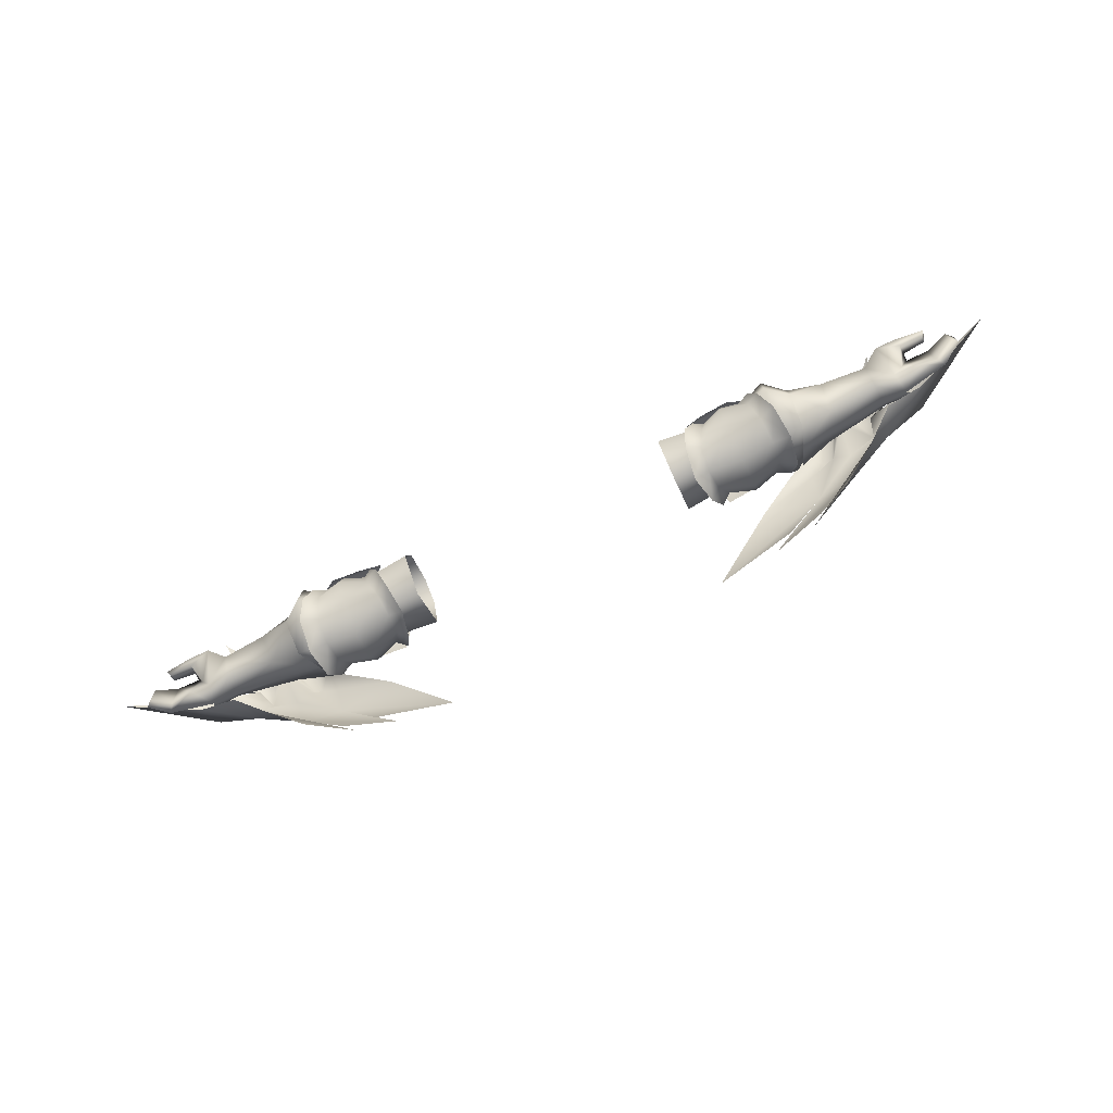
<metadata>
{"format":"obj","ext":"obj","renderer":"f3d","projection":"perspective","resolution":1024,"background":"white","views":[{"elev":-77.7,"azim":24.7,"up":"+Z"}]}
</metadata>
<code>
g mesh00
v 48.43 18.95 -7.575
v 49.09 19.05 -7.568
v 45.58 16 -0.9418
v 35.65 15.36 -8.087
v 36.37 15.43 -2.83
v 34.61 14.17 -4.025
v 40.44 13.28 -7.847
v 40.34 13.87 -2.687
v 36.37 15.43 -2.83
v 33.57 30.56 -7.936
v 34.61 30.33 -3.571
v 36.36 29.04 -2.377
v 45.5 29.11 -7.349
v 44.25 29.18 -2.39
v 46.57 30.18 -3.585
v 35.64 28.98 -7.327
v 36.36 29.04 -2.377
v 40.34 30.32 -1.952
v 47.91 13.12 -9.44
v 46.55 13.2 -4.029
v 44.25 14.58 -2.834
v 49.09 19.05 -7.568
v 48.49 23.11 -7.273
v 49.16 23.14 -7.26
v 45.26 28.25 -0.5793
v 39.85 23.1 -6.659
v 48.43 18.95 -7.575
v 39.78 18.47 -6.955
v 34.46 16.61 -3.653
v 35.02 31.48 -3.533
v 32.97 28.94 2.223
v 39.31 28.94 1.749
v 36.7 13.73 -3.126
v 42.22 13.24 -3.593
v 39.5 15.34 3.51
v 42.74 26.75 4.35
v 45.63 28.58 2.561
v 42.24 30.88 -3.415
v 35.68 26.86 4.387
v 38.99 20.96 5.732
v 49.09 19.05 -7.568
v 48.43 18.95 -7.575
v 48.49 23.11 -7.273
v 39.85 23.1 -6.659
v 45.26 28.25 -0.5793
v 35.72 26.41 -4.396
v 35.03 25.49 -0.172
v 45.71 15.58 3.123
v 42.88 17.55 4.968
v 41.88 20.92 7.431
v 36.41 21.02 7.177
v 35.9 17.66 4.387
v 33.25 15.32 2.223
v 32.66 13.8 -8.696
v 31.49 16.49 -12.76
v 34.14 17.85 -11.41
v 30.69 22.48 -14.27
v 33.68 22.4 -12.65
v 31.99 27.98 -12.17
v 34.14 26.57 -10.82
v 35.64 28.98 -7.327
v 35.65 15.36 -8.087
v 34.14 17.85 -11.41
v 40.33 16.31 -13.29
v 33.68 22.4 -12.65
v 40.33 22.67 -15.29
v 34.14 26.57 -10.82
v 40.56 28.5 -12.33
v 40.44 30.76 -6.614
v 44.25 29.18 -2.39
v 45.49 14.51 -8.095
v 46.61 17.59 -11.36
v 49.62 16.14 -12.7
v 46.86 22.42 -12.56
v 50.32 22.51 -13.91
v 46.61 26.85 -10.77
v 49.62 28.35 -12.12
v 47.94 30.1 -8.695
v 45.5 29.11 -7.349
v 46.61 26.85 -10.77
v 46.86 22.42 -12.56
v 46.61 17.59 -11.36
v 45.49 14.51 -8.095
v 44.25 14.58 -2.834
v 41.35 21.3 3.211
v 48.07 21.44 2.832
v 45.26 28.25 -0.5793
v 41.35 21.3 3.211
v 48.07 21.44 2.832
v 45.58 16 -0.9418
v 35.3 17.58 0.1696
v 34.46 16.61 -3.653
f 1 2 3
f 4 5 6
f 7 8 9
f 10 11 12
f 13 14 15
f 16 17 18
f 19 20 21
f 22 23 24
f 24 23 25
f 26 27 28
f 28 27 3
f 28 3 29
f 30 31 32
f 33 34 35
f 36 37 32
f 32 37 38
f 32 38 30
f 31 39 32
f 32 39 40
f 32 40 36
f 41 42 43
f 43 42 44
f 43 44 45
f 45 44 46
f 45 46 47
f 34 48 35
f 35 48 49
f 35 49 40
f 40 49 50
f 40 50 36
f 39 51 40
f 40 51 52
f 40 52 35
f 35 52 53
f 35 53 33
f 6 54 4
f 4 54 55
f 4 55 56
f 56 55 57
f 56 57 58
f 58 57 59
f 58 59 60
f 60 59 10
f 60 10 61
f 61 10 12
f 9 62 7
f 7 62 63
f 7 63 64
f 64 63 65
f 64 65 66
f 66 65 67
f 66 67 68
f 68 67 16
f 68 16 69
f 69 16 18
f 69 18 70
f 21 71 19
f 19 71 72
f 19 72 73
f 73 72 74
f 73 74 75
f 75 74 76
f 75 76 77
f 77 76 13
f 77 13 78
f 78 13 15
f 70 79 69
f 69 79 80
f 69 80 68
f 68 80 81
f 68 81 66
f 66 81 82
f 66 82 64
f 64 82 83
f 64 83 7
f 7 83 84
f 7 84 8
f 85 86 87
f 25 47 88
f 89 88 90
f 90 88 91
f 90 91 92
v 77.34 21.33 -5.666
v 74.34 25.6 -5.103
v 83.13 23.81 -5.008
v 74.57 25.74 2.49
v 73.69 20.44 5.361
v 77.69 21.75 4.269
v 78.42 25.82 1.983
v 76.47 30.71 0.1536
v 74.87 26.87 3.036
v 76.95 25.65 -5.676
v 76.47 30.71 0.1536
v 79.32 25.55 -2.508
v 74.34 25.6 -5.103
v 77.34 21.33 -5.666
v 73.32 21.46 -5.794
v 75.8 21.59 -0.4017
v 72.92 16.81 3.418
v 74.57 25.74 2.49
v 74.34 25.6 -5.103
v 75.74 27.28 -1.306
v 69.3 22.06 -5.923
v 73.32 21.46 -5.794
v 69.08 18.68 -1.207
v 72.92 16.81 3.418
v 69.23 22.57 2.619
v 73.32 21.46 -5.794
v 69.3 22.06 -5.923
v 74.34 25.6 -5.103
v 69.44 25.94 -4.239
v 75.74 27.28 -1.306
v 77.69 21.75 4.269
v 83.53 23.83 3.468
v 74.57 25.74 2.49
v 78.53 25.45 -1.376
v 74.34 25.6 -5.103
v 83.13 23.81 -5.008
v 66.47 28.43 0.4273
v 74.87 26.87 3.036
v 66.55 31.38 -2.198
v 76.47 30.71 0.1536
v 67.51 32.14 -5.196
v 76.95 25.65 -5.676
v 69.99 26.27 -6.519
v 69.96 26.93 -1.671
v 69.41 25.94 1.102
v 74.57 25.74 2.49
v 73.69 20.44 5.361
f 93 94 95
f 96 97 98
f 99 100 101
f 102 103 104
f 105 106 107
f 107 106 108
f 107 108 109
f 110 111 112
f 113 114 115
f 115 114 116
f 115 116 117
f 118 119 120
f 120 119 121
f 120 121 122
f 123 124 125
f 125 124 126
f 125 126 127
f 127 126 128
f 129 130 131
f 131 130 132
f 131 132 133
f 133 132 134
f 133 134 135
f 121 136 122
f 122 136 137
f 122 137 138
f 138 137 117
f 138 117 139
f 139 117 116
v 27.34 40.03 -26.22
v 50.95 37 -8.341
v 42.9 37.67 -21.59
v 59.29 22.66 4.13
v 53.21 22.66 5.529
v 53.82 16.77 0.7954
v 51.23 33.72 -3.409
v 39.88 35.5 -8.18
v 48.53 31.43 -3.292
v 53.63 28.57 -2.609
v 53.85 22.27 -10.06
v 49.19 31.68 -2.302
v 69.3 22.06 -5.923
v 69.08 18.68 -1.207
v 60.2 17.8 -2.507
v 60.98 27.34 2.472
v 55.98 34.89 1.611
v 60.47 27.77 6.075
v 69.99 26.27 -6.519
v 64.04 30.8 -9.956
v 67.51 32.14 -5.196
v 53.82 16.77 0.7954
v 53.83 22.66 4.76
v 49.82 13.55 2.617
v 49.51 37.1 -19.89
v 38.95 39.33 -24.32
v 59.03 35.6 -8.737
v 54.35 28.85 5.857
v 52.23 30 1.222
v 56.9 31.98 -2.762
v 57.44 27.23 8.163
v 61.77 24.11 10.36
v 51.84 27.69 0.9322
v 57.68 28.84 -2.082
v 50.88 31.03 -1.979
v 51.87 27.72 -5.299
v 53.81 16.51 -5.925
v 60.2 17.8 -2.507
v 53.63 28.57 -2.609
v 49.19 31.68 -2.302
v 49.9 22.7 7.287
v 71.77 19.13 13.02
v 69.38 26.04 5.809
v 68.12 29.77 6.335
v 69.91 28.15 3.728
v 65.94 32.91 3.064
v 53.81 16.51 -5.925
v 53.21 22.37 -10.71
v 59.29 22.34 -7.996
v 58.24 26.76 -4.945
v 56.6 33.95 -18.4
v 47.03 38.35 -22.38
v 66.55 31.38 -2.198
v 58.22 26.74 0.4641
v 49.82 13.55 2.617
v 43.78 15.91 -0.3481
v 49.62 13.3 -6.762
v 44 19.02 -9.035
v 49.44 22.33 -12.97
v 43.99 25.1 -9.011
v 49.19 31.68 -2.302
v 66.47 28.43 0.4273
v 59.88 32.99 -2.481
v 53.82 16.77 0.7954
v 49.82 13.55 2.617
v 53.81 16.51 -5.925
v 49.62 13.3 -6.762
v 49.44 22.33 -12.97
v 43.79 28.37 -0.5033
v 45.75 24.6 2.998
v 49.9 22.7 7.287
v 45.74 20.51 3.065
v 49.82 13.55 2.617
v 62.76 26.93 5.859
v 65.53 25.24 7.647
v 69.23 22.57 2.619
v 69.41 25.94 1.102
v 69.96 26.93 -1.671
v 57.68 28.84 -2.082
v 69.44 25.94 -4.239
f 140 141 142
f 143 144 145
f 146 147 148
f 149 150 151
f 152 153 154
f 154 153 143
f 154 143 145
f 155 156 157
f 158 159 160
f 141 140 147
f 161 162 163
f 164 165 166
f 167 156 168
f 168 156 148
f 155 169 156
f 156 169 146
f 156 146 148
f 167 170 156
f 156 170 171
f 156 171 157
f 172 173 174
f 174 173 175
f 176 177 145
f 178 179 162
f 162 179 180
f 162 180 163
f 181 182 183
f 183 182 184
f 183 184 185
f 186 187 188
f 188 187 175
f 188 175 189
f 189 175 173
f 190 191 159
f 159 191 166
f 159 166 160
f 160 166 192
f 144 143 172
f 172 143 193
f 172 193 173
f 194 195 196
f 196 195 197
f 196 197 198
f 198 197 199
f 198 199 200
f 184 201 185
f 185 201 192
f 185 192 202
f 202 192 166
f 202 166 141
f 141 166 165
f 203 204 205
f 205 204 206
f 205 206 150
f 150 206 207
f 150 207 151
f 199 208 200
f 200 208 209
f 200 209 210
f 210 209 211
f 210 211 212
f 212 211 195
f 147 146 141
f 141 146 169
f 141 169 202
f 202 169 155
f 202 155 185
f 185 155 213
f 185 213 183
f 183 213 214
f 183 214 181
f 153 215 143
f 143 215 216
f 143 216 193
f 193 216 217
f 193 217 218
f 218 217 219
f 218 219 189
f 189 219 152
f 189 152 188
f 188 152 154
f 188 154 186
v -45.49 14.51 -8.095
v -40.34 13.87 -2.687
v -44.25 14.58 -2.834
v -34.61 14.17 -4.025
v -36.37 15.43 -2.83
v -32.66 13.8 -8.696
v -36.37 15.43 -2.83
v -35.65 15.36 -8.087
v -36.36 29.04 -2.377
v -34.61 30.33 -3.571
v -35.64 28.98 -7.327
v -46.57 30.18 -3.585
v -44.25 29.18 -2.39
v -47.94 30.1 -8.695
v -44.25 29.18 -2.39
v -40.34 30.32 -1.952
v -45.5 29.11 -7.349
v -44.25 14.58 -2.834
v -46.55 13.2 -4.029
v -45.49 14.51 -8.095
v -45.26 28.25 -0.5793
v -48.49 23.11 -7.273
v -49.16 23.14 -7.26
v -48.43 18.95 -7.575
v -49.09 19.05 -7.568
v -39.31 28.94 1.749
v -32.97 28.94 2.223
v -35.02 31.48 -3.533
v -39.5 15.34 3.51
v -42.22 13.24 -3.593
v -36.7 13.73 -3.126
v -42.24 30.88 -3.415
v -45.63 28.58 2.561
v -42.74 26.75 4.35
v -38.99 20.96 5.732
v -35.68 26.86 4.387
v -35.03 25.49 -0.172
v -35.72 26.41 -4.396
v -45.26 28.25 -0.5793
v -39.85 23.1 -6.659
v -48.49 23.11 -7.273
v -39.78 18.47 -6.955
v -48.43 18.95 -7.575
v -45.58 16 -0.9418
v -49.09 19.05 -7.568
v -41.88 20.92 7.431
v -42.88 17.55 4.968
v -45.71 15.58 3.123
v -33.25 15.32 2.223
v -35.9 17.66 4.387
v -36.41 21.02 7.177
v -35.65 15.36 -8.087
v -34.14 17.85 -11.41
v -31.49 16.49 -12.76
v -33.68 22.4 -12.65
v -30.69 22.48 -14.27
v -34.14 26.57 -10.82
v -31.99 27.98 -12.17
v -33.57 30.56 -7.936
v -40.44 13.28 -7.847
v -40.33 16.31 -13.29
v -34.14 17.85 -11.41
v -40.33 22.67 -15.29
v -33.68 22.4 -12.65
v -40.56 28.5 -12.33
v -34.14 26.57 -10.82
v -40.44 30.76 -6.614
v -35.64 28.98 -7.327
v -36.36 29.04 -2.377
v -47.91 13.12 -9.44
v -49.62 16.14 -12.7
v -46.61 17.59 -11.36
v -50.32 22.51 -13.91
v -46.86 22.42 -12.56
v -49.62 28.35 -12.12
v -46.61 26.85 -10.77
v -45.5 29.11 -7.349
v -46.61 17.59 -11.36
v -46.86 22.42 -12.56
v -46.61 26.85 -10.77
v -45.58 16 -0.9418
v -39.78 18.47 -6.955
v -34.46 16.61 -3.653
v -41.35 21.3 3.211
v -35.03 25.49 -0.172
v -45.26 28.25 -0.5793
v -34.46 16.61 -3.653
v -35.3 17.58 0.1696
v -45.58 16 -0.9418
v -41.35 21.3 3.211
v -48.07 21.44 2.832
v -45.26 28.25 -0.5793
f 220 221 222
f 223 224 225
f 226 221 227
f 228 229 230
f 231 232 233
f 234 235 236
f 237 238 239
f 240 241 242
f 242 241 243
f 242 243 244
f 245 246 247
f 248 249 250
f 247 251 245
f 245 251 252
f 245 252 253
f 253 254 245
f 245 254 255
f 245 255 246
f 256 257 258
f 258 257 259
f 258 259 260
f 260 259 261
f 260 261 262
f 262 261 263
f 262 263 264
f 253 265 254
f 254 265 266
f 254 266 248
f 248 266 267
f 248 267 249
f 250 268 248
f 248 268 269
f 248 269 254
f 254 269 270
f 254 270 255
f 224 271 225
f 225 271 272
f 225 272 273
f 273 272 274
f 273 274 275
f 275 274 276
f 275 276 277
f 277 276 230
f 277 230 278
f 278 230 229
f 221 279 227
f 227 279 280
f 227 280 281
f 281 280 282
f 281 282 283
f 283 282 284
f 283 284 285
f 285 284 286
f 285 286 287
f 287 286 288
f 238 289 239
f 239 289 290
f 239 290 291
f 291 290 292
f 291 292 293
f 293 292 294
f 293 294 295
f 295 294 233
f 295 233 296
f 296 233 232
f 221 220 279
f 279 220 297
f 279 297 280
f 280 297 298
f 280 298 282
f 282 298 299
f 282 299 284
f 284 299 236
f 284 236 286
f 286 236 235
f 286 235 288
f 300 301 302
f 303 304 305
f 306 307 308
f 308 307 309
f 308 309 310
f 310 309 311
v -78.53 25.45 -1.376
v -74.34 25.6 -5.103
v -83.13 23.81 -5.008
v -69.23 22.57 2.619
v -73.69 20.44 5.361
v -72.92 16.81 3.418
v -77.69 21.75 4.269
v -73.69 20.44 5.361
v -74.57 25.74 2.49
v -74.87 26.87 3.036
v -76.47 30.71 0.1536
v -78.42 25.82 1.983
v -79.32 25.55 -2.508
v -76.47 30.71 0.1536
v -76.95 25.65 -5.676
v -72.92 16.81 3.418
v -75.8 21.59 -0.4017
v -73.32 21.46 -5.794
v -77.34 21.33 -5.666
v -74.34 25.6 -5.103
v -83.13 23.81 -5.008
v -75.74 27.28 -1.306
v -74.34 25.6 -5.103
v -74.57 25.74 2.49
v -69.23 22.57 2.619
v -69.08 18.68 -1.207
v -73.32 21.46 -5.794
v -69.3 22.06 -5.923
v -75.74 27.28 -1.306
v -69.44 25.94 -4.239
v -74.34 25.6 -5.103
v -69.3 22.06 -5.923
v -73.32 21.46 -5.794
v -74.34 25.6 -5.103
v -78.53 25.45 -1.376
v -74.57 25.74 2.49
v -83.53 23.83 3.468
v -77.69 21.75 4.269
v -69.99 26.27 -6.519
v -76.95 25.65 -5.676
v -67.51 32.14 -5.196
v -76.47 30.71 0.1536
v -66.55 31.38 -2.198
v -74.87 26.87 3.036
v -66.47 28.43 0.4273
v -73.69 20.44 5.361
v -69.23 22.57 2.619
v -74.57 25.74 2.49
v -69.41 25.94 1.102
v -75.74 27.28 -1.306
v -69.96 26.93 -1.671
v -69.44 25.94 -4.239
f 312 313 314
f 315 316 317
f 318 319 320
f 321 322 323
f 324 325 326
f 327 328 329
f 329 328 330
f 329 330 331
f 331 330 332
f 333 334 335
f 336 317 337
f 337 317 338
f 337 338 339
f 340 341 342
f 342 341 343
f 342 343 344
f 345 346 347
f 347 346 348
f 347 348 349
f 350 351 352
f 352 351 353
f 352 353 354
f 354 353 355
f 354 355 356
f 357 358 359
f 359 358 360
f 359 360 361
f 361 360 362
f 361 362 363
v -53.83 22.66 4.76
v -49.82 13.55 2.617
v -49.9 22.7 7.287
v -51.23 33.72 -3.409
v -52.23 30 1.222
v -48.53 31.43 -3.292
v -49.19 31.68 -2.302
v -53.63 28.57 -2.609
v -59.03 35.6 -8.737
v -67.51 32.14 -5.196
v -66.55 31.38 -2.198
v -50.95 37 -8.341
v -38.95 39.33 -24.32
v -45.74 20.51 3.065
v -49.82 13.55 2.617
v -43.78 15.91 -0.3481
v -49.62 13.3 -6.762
v -49.82 13.55 2.617
v -53.82 16.77 0.7954
v -49.19 31.68 -2.302
v -53.85 22.27 -10.06
v -53.63 28.57 -2.609
v -59.29 22.34 -7.996
v -51.87 27.72 -5.299
v -53.21 22.37 -10.71
v -60.2 17.8 -2.507
v -53.82 16.77 0.7954
v -59.29 22.66 4.13
v -60.47 27.77 6.075
v -55.98 34.89 1.611
v -60.98 27.34 2.472
v -64.04 30.8 -9.956
v -69.99 26.27 -6.519
v -39.88 35.5 -8.18
v -27.34 40.03 -26.22
v -42.9 37.67 -21.59
v -53.82 16.77 0.7954
v -49.51 37.1 -19.89
v -54.35 28.85 5.857
v -56.9 31.98 -2.762
v -61.77 24.11 10.36
v -57.44 27.23 8.163
v -60.2 17.8 -2.507
v -53.81 16.51 -5.925
v -49.9 22.7 7.287
v -65.94 32.91 3.064
v -69.91 28.15 3.728
v -68.12 29.77 6.335
v -69.38 26.04 5.809
v -71.77 19.13 13.02
v -49.44 22.33 -12.97
v -53.81 16.51 -5.925
v -58.24 26.76 -4.945
v -57.68 28.84 -2.082
v -50.88 31.03 -1.979
v -51.84 27.69 0.9322
v -47.03 38.35 -22.38
v -56.6 33.95 -18.4
v -58.22 26.74 0.4641
v -53.21 22.66 5.529
v -49.19 31.68 -2.302
v -43.99 25.1 -9.011
v -49.44 22.33 -12.97
v -44 19.02 -9.035
v -49.62 13.3 -6.762
v -49.82 13.55 2.617
v -59.88 32.99 -2.481
v -66.47 28.43 0.4273
v -49.9 22.7 7.287
v -45.75 24.6 2.998
v -43.79 28.37 -0.5033
v -65.53 25.24 7.647
v -62.76 26.93 5.859
v -69.08 18.68 -1.207
v -69.3 22.06 -5.923
v -69.44 25.94 -4.239
v -69.96 26.93 -1.671
v -57.68 28.84 -2.082
v -69.41 25.94 1.102
v -69.23 22.57 2.619
v -53.81 16.51 -5.925
f 364 365 366
f 367 368 369
f 364 370 371
f 372 373 374
f 372 375 376
f 377 378 379
f 380 381 382
f 383 384 385
f 386 387 388
f 389 390 391
f 392 393 394
f 373 395 396
f 397 398 375
f 375 398 399
f 365 364 400
f 372 376 401
f 368 393 402
f 368 367 393
f 393 367 403
f 393 403 394
f 392 404 393
f 393 404 405
f 393 405 402
f 390 406 407
f 370 364 408
f 409 410 411
f 411 410 412
f 411 412 413
f 383 414 384
f 384 414 380
f 384 380 415
f 415 380 382
f 386 416 387
f 387 416 417
f 387 417 418
f 418 417 419
f 373 372 395
f 395 372 420
f 395 420 421
f 417 422 419
f 419 422 391
f 419 391 423
f 423 391 390
f 424 425 426
f 426 425 427
f 426 427 428
f 428 427 379
f 428 379 429
f 375 372 430
f 430 372 374
f 430 374 409
f 409 374 431
f 409 431 410
f 378 377 432
f 432 377 433
f 432 433 424
f 424 433 434
f 424 434 425
f 413 435 411
f 411 435 436
f 411 436 409
f 409 436 394
f 409 394 430
f 430 394 403
f 430 403 375
f 375 403 367
f 375 367 397
f 397 367 369
f 437 438 386
f 386 438 439
f 386 439 416
f 416 439 440
f 416 440 441
f 441 440 442
f 441 442 422
f 422 442 443
f 422 443 391
f 391 443 437
f 391 437 389
f 389 437 386
f 389 386 444
f 444 386 388
v 34.46 16.61 -3.653
v 31.1 22.1 -7.8
v 39.78 18.47 -6.955
v 32.14 26.36 2.805
v 32.07 22.23 5.088
v 35.43 22.19 4.988
v 35.3 17.58 0.1696
v 41.35 21.3 3.211
v 31.5 22.7 3.899
v 35.03 25.49 -0.172
v 31.7 26.7 -1.7
v 35.72 26.41 -4.396
v 39.85 23.1 -6.659
v 35.96 26.32 2.606
v 35.86 28.66 -4.378
v 32.16 28.69 -4.208
v 35.26 21.12 -10.59
v 32.16 21.28 -9.618
v 35.86 15.31 -4.352
v 32.15 15.1 -4.231
v 35.95 16.94 2.646
v 32.13 16.61 2.816
v 35.43 22.19 4.988
v 32.07 22.23 5.088
f 445 446 447
f 448 449 450
f 451 452 453
f 453 452 454
f 453 454 455
f 455 454 456
f 455 456 446
f 446 456 457
f 446 457 447
f 450 458 448
f 448 458 459
f 448 459 460
f 460 459 461
f 460 461 462
f 462 461 463
f 462 463 464
f 464 463 465
f 464 465 466
f 466 465 467
f 466 467 468
v 76.47 30.71 0.1536
v 93.51 19.94 2.319
v 79.32 25.55 -2.508
v 77.41 18.18 3.17
v 82.72 17.51 4.232
v 77.33 16.91 4.069
v 81.66 21.77 -4.991
v 83.13 23.81 -5.008
v 87.2 21.02 -3.598
v 73.69 20.44 5.361
v 77.62 20.25 4.215
v 77.69 21.75 4.269
v 78.42 25.82 1.983
v 86.06 19.98 -3.506
v 86.33 19.83 3.051
v 81.97 21.55 3.648
v 77.33 16.91 4.069
v 72.92 16.81 3.418
v 77.41 18.18 3.17
v 75.8 21.59 -0.4017
v 82.16 18.42 3.455
v 77.62 20.25 4.215
v 82.21 19.75 4.281
v 77.62 20.25 4.215
v 73.69 20.44 5.361
v 77.78 19.05 5.689
v 72.92 16.81 3.418
v 77.33 16.91 4.069
v 82.21 19.75 4.281
v 82.77 19.02 5.343
v 82.72 17.51 4.232
v 82.72 17.51 4.232
v 82.16 18.42 3.455
v 82.77 19.02 5.343
v 82.21 19.75 4.281
v 77.69 21.75 4.269
v 81.97 21.55 3.648
v 83.53 23.83 3.468
v 86.33 19.83 3.051
v 87.46 20.87 2.96
v 77.34 21.33 -5.666
v 78.53 25.45 -1.376
v 83.13 23.81 -5.008
v 87.2 21.02 -3.598
v 86.33 19.83 3.051
v 86.06 19.98 -3.506
f 469 470 471
f 472 473 474
f 475 476 477
f 478 479 480
f 470 469 481
f 482 475 477
f 482 483 475
f 475 483 484
f 475 484 480
f 485 486 487
f 487 486 488
f 473 472 489
f 489 472 490
f 489 490 491
f 492 493 494
f 494 493 495
f 494 495 496
f 497 492 498
f 498 492 494
f 498 494 499
f 499 494 496
f 500 501 502
f 502 501 503
f 504 505 506
f 506 505 507
f 506 507 508
f 476 475 509
f 509 475 480
f 509 480 488
f 488 480 479
f 488 479 487
f 510 506 511
f 511 506 508
f 511 508 512
f 512 508 513
f 512 513 514
v -39.78 18.47 -6.955
v -31.1 22.1 -7.8
v -34.46 16.61 -3.653
v -32.13 16.61 2.816
v -32.07 22.23 5.088
v -35.43 22.19 4.988
v -35.86 28.66 -4.378
v -35.96 26.32 2.606
v -32.14 26.36 2.805
v -35.43 22.19 4.988
v -32.07 22.23 5.088
v -35.95 16.94 2.646
v -35.86 15.31 -4.352
v -32.15 15.1 -4.231
v -35.26 21.12 -10.59
v -32.16 21.28 -9.618
v -32.16 28.69 -4.208
v -39.85 23.1 -6.659
v -35.72 26.41 -4.396
v -31.7 26.7 -1.7
v -35.03 25.49 -0.172
v -31.5 22.7 3.899
v -41.35 21.3 3.211
v -35.3 17.58 0.1696
f 515 516 517
f 518 519 520
f 521 522 523
f 523 522 524
f 523 524 525
f 520 526 518
f 518 526 527
f 518 527 528
f 528 527 529
f 528 529 530
f 530 529 521
f 530 521 531
f 531 521 523
f 515 532 516
f 516 532 533
f 516 533 534
f 534 533 535
f 534 535 536
f 536 535 537
f 536 537 538
v -82.16 18.42 3.455
v -77.33 16.91 4.069
v -82.72 17.51 4.232
v -77.69 21.75 4.269
v -77.62 20.25 4.215
v -73.69 20.44 5.361
v -78.42 25.82 1.983
v -76.47 30.71 0.1536
v -93.51 19.94 2.319
v -79.32 25.55 -2.508
v -77.34 21.33 -5.666
v -81.66 21.77 -4.991
v -83.13 23.81 -5.008
v -86.06 19.98 -3.506
v -87.2 21.02 -3.598
v -83.53 23.83 3.468
v -81.97 21.55 3.648
v -77.69 21.75 4.269
v -77.33 16.91 4.069
v -77.41 18.18 3.17
v -72.92 16.81 3.418
v -75.8 21.59 -0.4017
v -77.41 18.18 3.17
v -82.21 19.75 4.281
v -77.62 20.25 4.215
v -77.62 20.25 4.215
v -77.78 19.05 5.689
v -73.69 20.44 5.361
v -77.33 16.91 4.069
v -72.92 16.81 3.418
v -82.72 17.51 4.232
v -82.77 19.02 5.343
v -82.21 19.75 4.281
v -82.77 19.02 5.343
v -82.21 19.75 4.281
v -82.72 17.51 4.232
v -82.16 18.42 3.455
v -83.13 23.81 -5.008
v -87.2 21.02 -3.598
v -87.46 20.87 2.96
v -86.06 19.98 -3.506
v -86.33 19.83 3.051
v -86.33 19.83 3.051
v -78.53 25.45 -1.376
v -81.97 21.55 3.648
v -86.33 19.83 3.051
f 539 540 541
f 542 543 544
f 545 546 547
f 547 546 548
f 549 550 551
f 551 550 552
f 551 552 553
f 554 555 556
f 557 558 559
f 559 558 560
f 540 539 561
f 561 539 562
f 561 562 563
f 564 565 566
f 566 565 567
f 566 567 568
f 569 567 570
f 570 567 565
f 570 565 571
f 571 565 564
f 572 573 574
f 574 573 575
f 576 577 578
f 578 577 579
f 578 579 580
f 581 555 578
f 578 555 554
f 578 554 576
f 576 554 582
f 558 543 560
f 560 543 542
f 560 542 549
f 549 542 583
f 549 583 550
f 550 583 584
f 550 584 552
v 27.09 29.27 -4.027
v 27.09 26.73 3.367
v 32.14 26.36 2.805
v 32.07 22.23 5.088
v 32.16 28.69 -4.208
v 32.16 21.28 -9.618
v 27.09 21.35 -10.4
v 32.15 15.1 -4.231
v 27.08 14.6 -4.029
v 32.13 16.61 2.816
v 27.13 16.23 3.369
v 27.09 22.23 5.693
f 585 586 587
f 587 586 588
f 587 589 585
f 585 589 590
f 585 590 591
f 591 590 592
f 591 592 593
f 593 592 594
f 593 594 595
f 595 594 588
f 595 588 596
f 596 588 586
v -27.09 26.73 3.367
v -32.14 26.36 2.805
v -27.09 22.23 5.693
v -32.16 28.69 -4.208
v -27.09 29.27 -4.027
v -27.09 21.35 -10.4
v -32.16 21.28 -9.618
v -27.08 14.6 -4.029
v -32.15 15.1 -4.231
v -27.13 16.23 3.369
v -32.13 16.61 2.816
v -32.07 22.23 5.088
f 597 598 599
f 598 597 600
f 597 601 600
f 600 601 602
f 600 602 603
f 603 602 604
f 603 604 605
f 605 604 606
f 605 606 607
f 607 606 599
f 607 599 608
f 608 599 598

</code>
